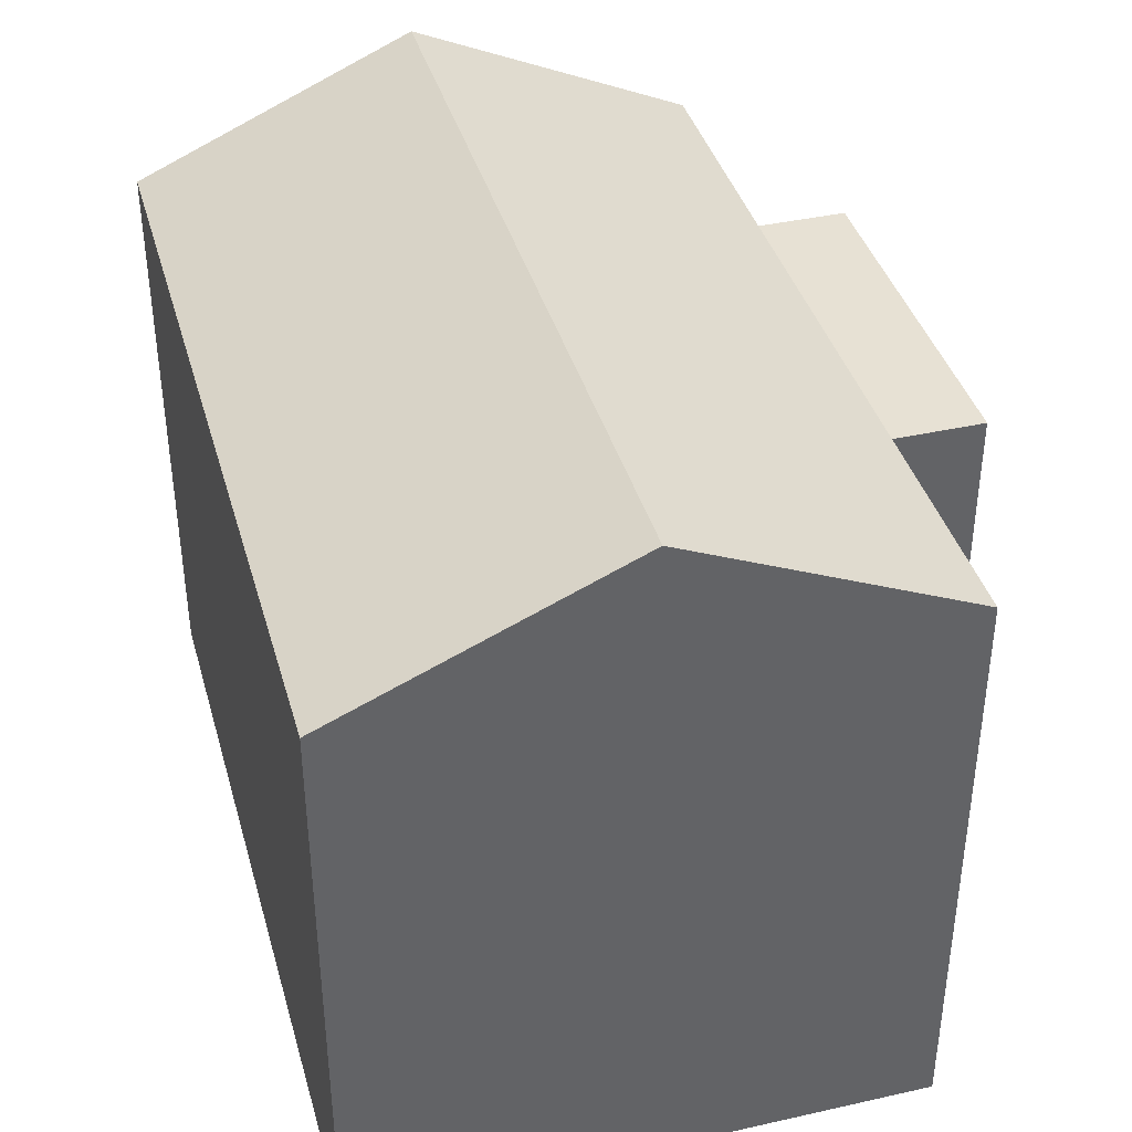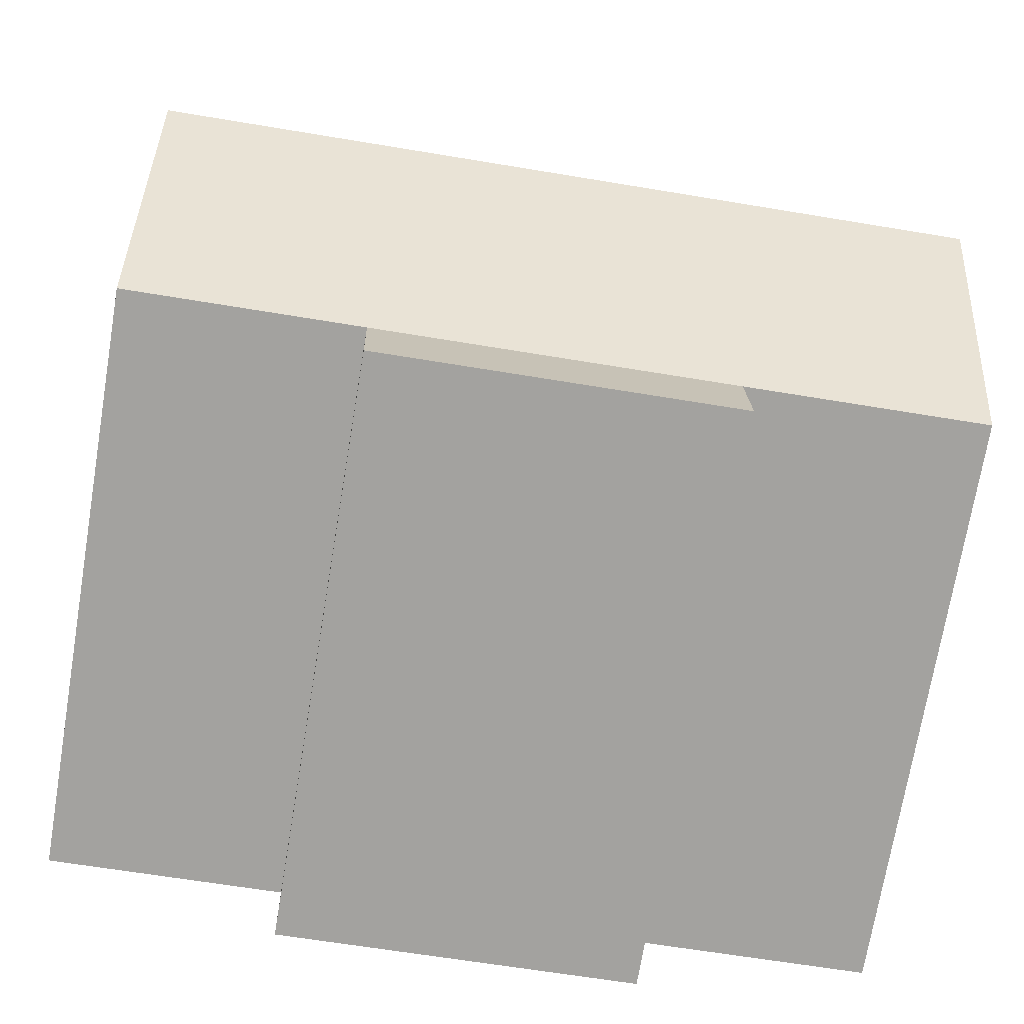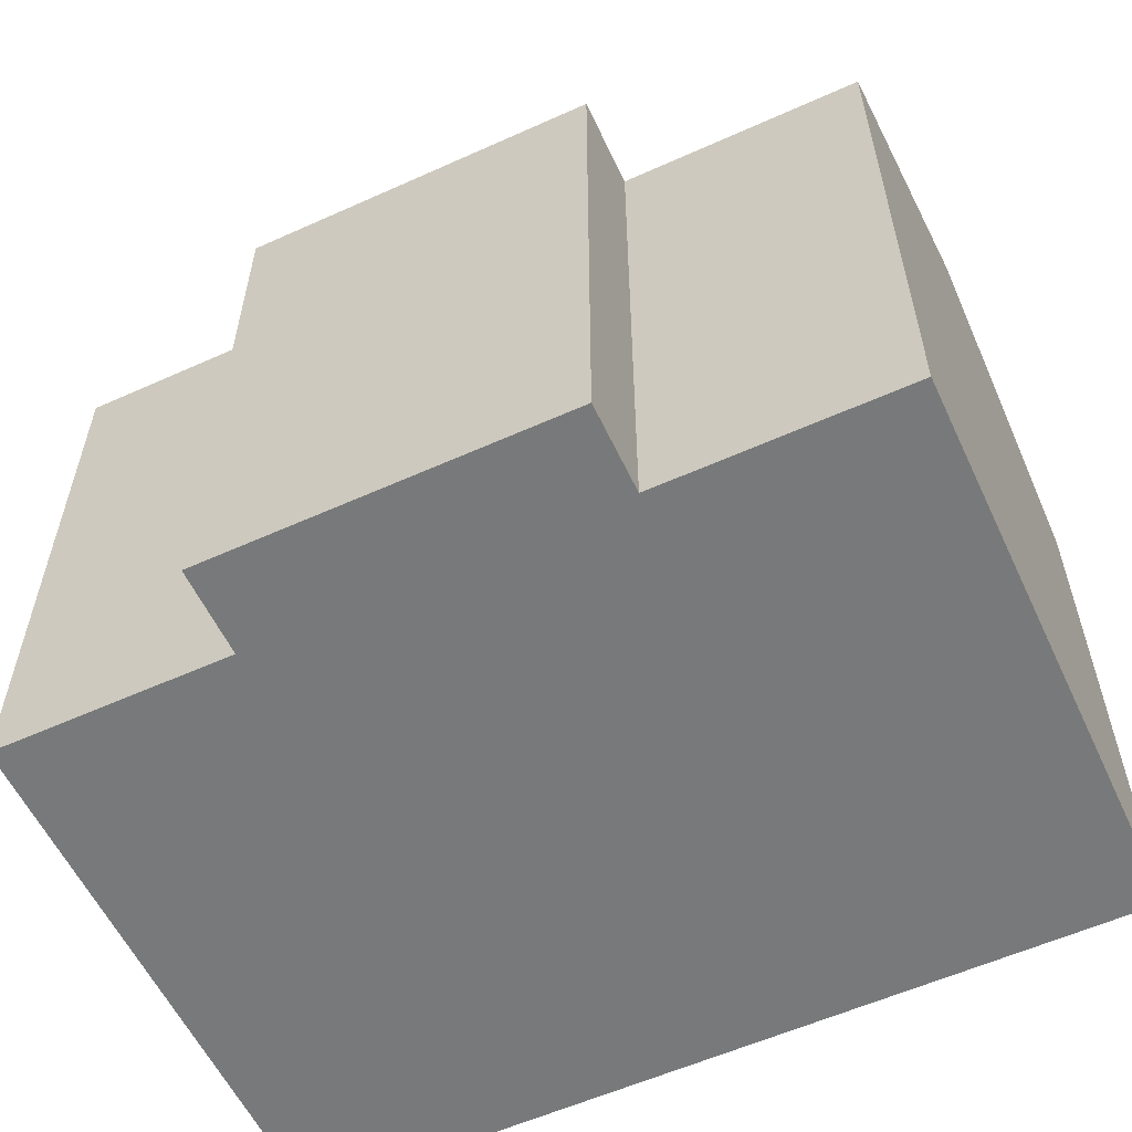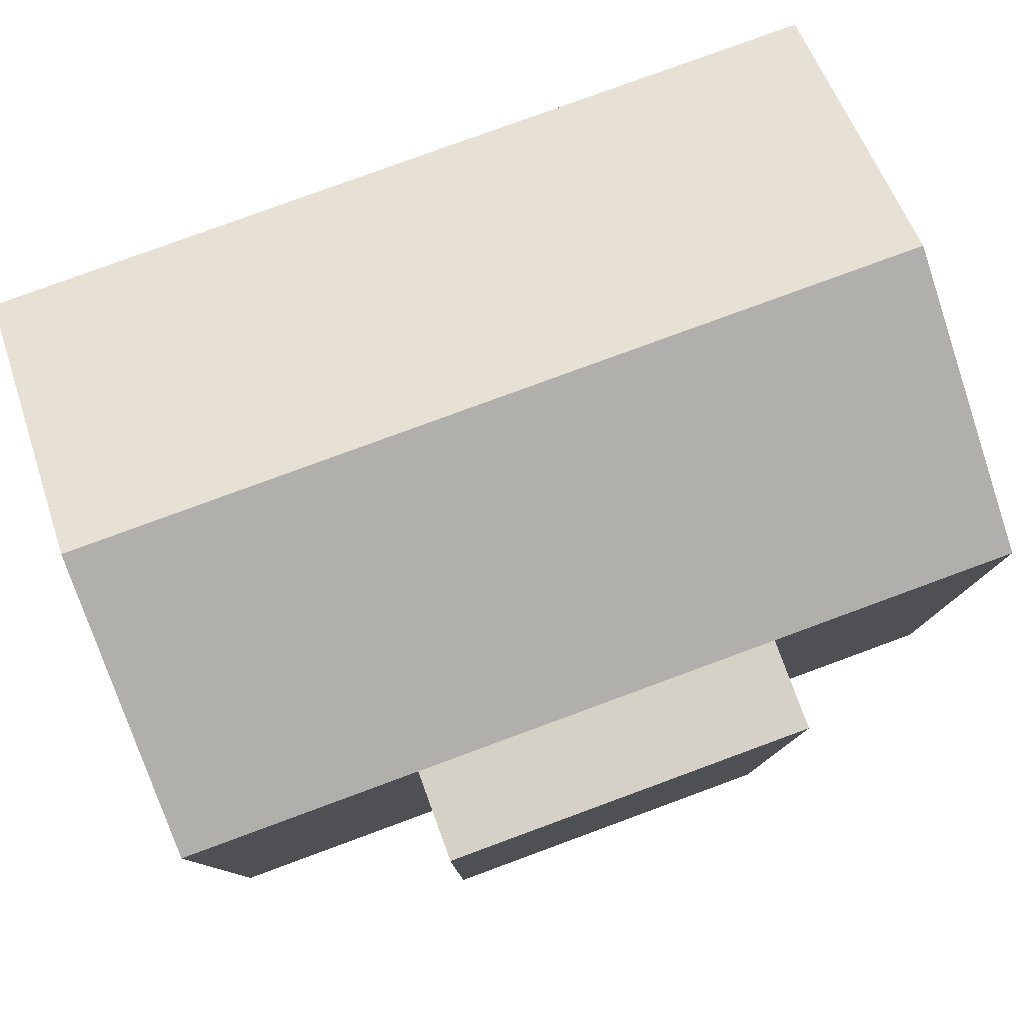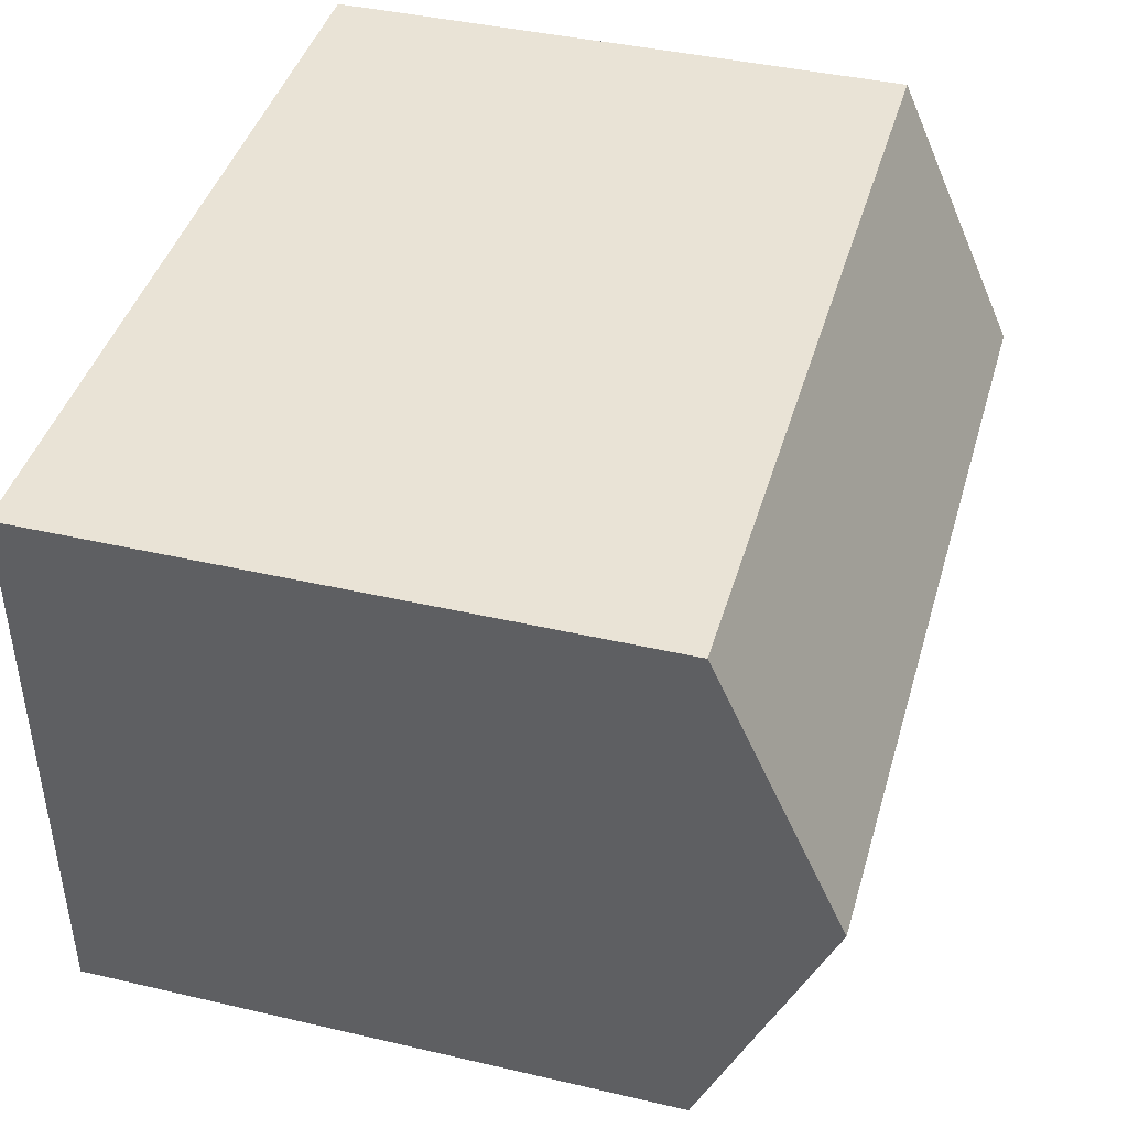
<metadata>
{"format":"obj","ext":"obj","renderer":"f3d","projection":"perspective","resolution":1024,"background":"white","views":[{"elev":39.4,"azim":75.9,"up":"+Y"},{"elev":-72.4,"azim":170.5,"up":"+Z"},{"elev":-57.7,"azim":-153.5,"up":"+Y"},{"elev":79.5,"azim":161.3,"up":"+Y"},{"elev":40.8,"azim":105.9,"up":"+Z"}]}
</metadata>
<code>
v  8.586 9.134e-17 -1.492
v  3.449 8.481 -1.359
v  8.586 8.481 -1.492
v  3.449 8.322e-17 -1.359
v  8.619 8.481 -0.2227
v  8.619 1.362e-17 -0.2225
v  3.482 8.481 -0.09015
v  3.482 5.504e-18 -0.08988
v  0.2097 -4.975e-16 8.124
v  3.692 8.481 8.034
v  0.2099 8.481 8.124
v  8.828 8.481 7.902
v  12.18 -4.785e-16 7.815
v  12.18 8.481 7.815
v  0.000181 8.481 -0.0002683
v  0 0 0
v  0.1051 10.28 4.062
v  11.97 1.892e-17 -0.3091
v  11.97 8.481 -0.3093
v  12.08 10.28 3.753
g defaultobject
f 1 2 3
f 2 1 4
f 1 5 6
f 5 1 3
f 4 7 2
f 7 4 8
f 9 10 11
f 10 9 12
f 12 9 13
f 12 13 14
f 9 15 16
f 15 9 11
f 15 11 17
f 18 14 13
f 14 18 19
f 14 19 20
f 18 5 19
f 5 18 6
f 8 15 7
f 15 8 16
f 9 18 13
f 18 9 6
f 6 9 1
f 1 9 8
f 8 9 16
f 4 1 8
f 7 3 2
f 3 7 5
f 10 17 11
f 17 10 20
f 20 10 12
f 20 12 14
f 19 17 20
f 17 19 5
f 17 5 7
f 17 7 15

</code>
